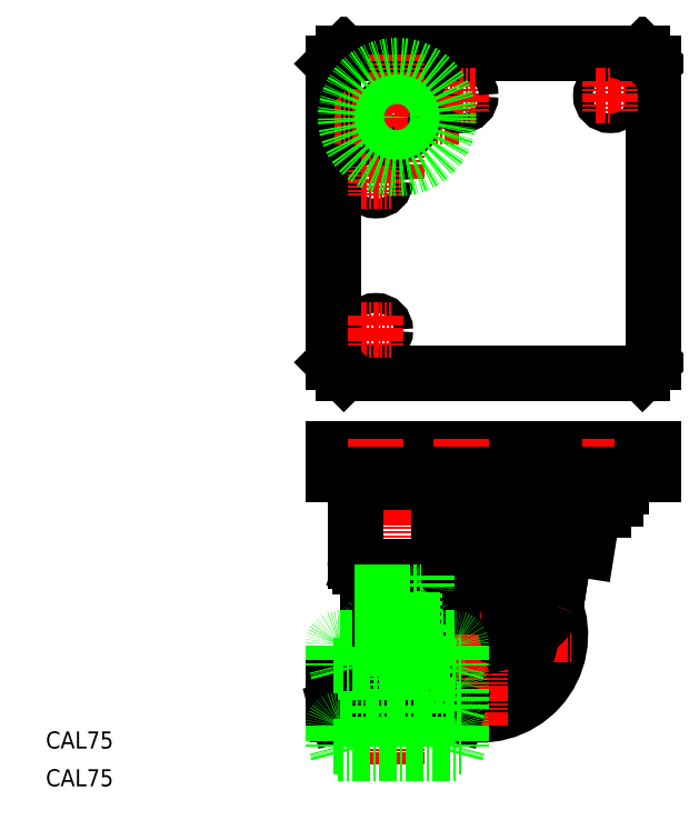
<metadata>
{"format":"dxf","ext":"dxf","renderer":"ezdxf+matplotlib","layout":"modelspace","background":"white","min_lineweight":24,"dpi":150}
</metadata>
<code>
0
SECTION
2
ENTITIES
0
TEXT
8
0
10
2.956e-07
20
17.72
30
0
40
8
1
CAL75
0
TEXT
8
0
10
2.956e-07
20
-3.661e-07
30
0
40
8
1
CAL75
0
LINE
8
0
10
241.9
20
102.2
30
0
11
239.9
21
90.18
31
0
0
ARC
8
0
10
188.2
20
100.7
30
0
40
20
50
297.6
51
350.9
0
ARC
8
0
10
203.1
20
104.5
30
0
40
24.48
50
304.9
51
347
0
ARC
8
0
10
203.1
20
104.5
30
0
40
20
50
270.9
51
350.9
0
LINE
8
0
10
151
20
93.73
30
0
11
151
21
102.1
31
0
0
LINE
8
CENTER
10
164.7
20
10.49
30
0
11
164.7
21
163
31
0
0
LINE
8
CENTER
10
229.7
20
124.7
30
0
11
229.7
21
163
31
0
0
LINE
8
CENTER
10
203.7
20
70.99
30
0
11
203.7
21
113.5
31
0
0
ARC
8
0
10
203.7
20
70.99
30
0
40
35.03
50
83.04
51
17.93
0
ARC
8
0
10
203.7
20
70.99
30
0
40
37.5
50
83.5
51
252.9
0
ARC
8
0
10
203.7
20
70.99
30
0
40
37.5
50
252.9
51
21.77
0
LINE
8
0
10
189
20
36.49
30
0
11
134.7
21
36.49
31
0
0
LINE
8
0
10
192.2
20
33.49
30
0
11
137.1
21
33.49
31
0
0
LINE
8
CENTER
10
203.7
20
70.99
30
0
11
161.2
21
70.99
31
0
0
ARC
8
0
10
153.5
20
55.9
30
0
40
2.5
50
90
51
180
0
LINE
8
0
10
137.7
20
49.49
30
0
11
172.9
21
49.49
31
0
0
LINE
8
0
10
134.7
20
36.49
30
0
11
134.7
21
46.49
31
0
0
LINE
8
0
10
137.1
20
33.49
30
0
11
136.3
21
36.49
31
0
0
ARC
8
0
10
137.7
20
46.49
30
0
40
3
50
90
51
180
0
LINE
8
0
10
151
20
49.49
30
0
11
151
21
55.9
31
0
0
ARC
8
0
10
153.5
20
93.73
30
0
40
2.5
50
180
51
270
0
LINE
8
0
10
155
20
58.4
30
0
11
168.3
21
58.4
31
0
0
LINE
8
0
10
153.5
20
58.4
30
0
11
155
21
58.4
31
0
0
LINE
8
0
10
153.5
20
91.23
30
0
11
172.1
21
91.23
31
0
0
CIRCLE
8
0
10
203.7
20
70.99
30
0
40
6.906
0
LINE
8
CENTER
10
203.7
20
70.99
30
0
11
246.2
21
70.99
31
0
0
ARC
8
0
10
203.7
20
70.99
30
0
40
13.48
50
90.9
51
0
0
ARC
8
0
10
203.7
20
70.99
30
0
40
23.57
50
81.56
51
2.885
0
LINE
8
CENTER
10
203.7
20
70.99
30
0
11
203.7
21
28.49
31
0
0
LINE
8
0
10
192.6
20
35.15
30
0
11
192.2
21
33.49
31
0
0
ARC
8
0
10
215.3
20
94.14
30
0
40
25
50
286.1
51
338.3
0
LINE
8
0
10
217.1
20
70.99
30
0
11
217.1
21
84.4
31
0
0
LINE
8
0
10
216.9
20
68.6
30
0
11
222.2
21
70.12
31
0
0
ARC
8
0
10
215.3
20
94.14
30
0
40
25
50
338.3
51
350.9
0
LINE
8
0
10
268.5
20
140.7
30
0
11
237.5
21
140.7
31
0
0
ARC
8
0
10
251.9
20
100.5
30
0
40
10.2
50
80.9
51
170.9
0
LINE
8
0
10
134.7
20
158
30
0
11
284.7
21
158
31
0
0
LINE
8
0
10
178.3
20
102.1
30
0
11
151
21
102.1
31
0
0
LINE
8
0
10
181.8
20
103.1
30
0
11
147.5
21
103.1
31
0
0
LINE
8
0
10
184.3
20
142.7
30
0
11
145
21
142.7
31
0
0
LINE
8
0
10
145
20
105.6
30
0
11
145
21
142.7
31
0
0
LINE
8
0
10
151
20
102.1
30
0
11
147.5
21
103.1
31
0
0
ARC
8
0
10
147.5
20
105.6
30
0
40
2.5
50
180
51
270
0
LINE
8
0
10
139.7
20
158
30
0
11
139.7
21
146
31
0
0
LINE
8
0
10
134.7
20
146
30
0
11
134.7
21
158
31
0
0
LINE
8
0
10
145
20
142.7
30
0
11
140.5
21
146
31
0
0
LINE
8
CENTER
10
154.7
20
141
30
0
11
154.7
21
163
31
0
0
LINE
8
0
10
189.4
20
140.7
30
0
11
221.8
21
140.7
31
0
0
LINE
8
0
10
213.1
20
129.7
30
0
11
207.9
21
97.5
31
0
0
LINE
8
0
10
197.8
20
129.7
30
0
11
261.5
21
129.7
31
0
0
ARC
8
0
10
205.3
20
135
30
0
40
2
50
294.2
51
0
0
ARC
8
0
10
194
20
135
30
0
40
2
50
180
51
245.8
0
LINE
8
0
10
184.3
20
142.7
30
0
11
184.3
21
105.6
31
0
0
LINE
8
CENTER
10
199.7
20
126.7
30
0
11
199.7
21
151
31
0
0
LINE
8
0
10
181.8
20
103.1
30
0
11
178.3
21
102.1
31
0
0
LINE
8
0
10
178.3
20
102.1
30
0
11
178.3
21
98.63
31
0
0
ARC
8
0
10
181.8
20
105.6
30
0
40
2.5
50
270
51
0
0
LINE
8
0
10
207.9
20
97.5
30
0
11
207.9
21
129.7
31
0
0
ARC
8
0
10
199.7
20
147.6
30
0
40
15.89
50
245.8
51
294.2
0
LINE
8
0
10
197.8
20
131.9
30
0
11
197.8
21
129.7
31
0
0
LINE
8
0
10
189.4
20
146
30
0
11
189.4
21
140.7
31
0
0
LINE
8
0
10
188.8
20
146
30
0
11
184.3
21
142.7
31
0
0
LINE
8
CENTER
10
194.7
20
141
30
0
11
194.7
21
163
31
0
0
LINE
8
0
10
192
20
138.2
30
0
11
192
21
135
31
0
0
LINE
8
0
10
192
20
138.2
30
0
11
190.8
21
140.7
31
0
0
LINE
8
0
10
192
20
138.2
30
0
11
207.3
21
138.2
31
0
0
LINE
8
0
10
207.3
20
136.2
30
0
11
192
21
136.2
31
0
0
LINE
8
0
10
207.3
20
138.2
30
0
11
207.3
21
135
31
0
0
LINE
8
0
10
207.3
20
138.2
30
0
11
208.5
21
140.7
31
0
0
LINE
8
0
10
231.9
20
129.7
30
0
11
227
21
98.97
31
0
0
LINE
8
0
10
227.4
20
129.7
30
0
11
222.9
21
101.3
31
0
0
LINE
8
0
10
246.3
20
129.7
30
0
11
241.9
21
102.2
31
0
0
ARC
8
0
10
221.8
20
137.7
30
0
40
3
50
0
51
90
0
ARC
8
0
10
237.5
20
137.7
30
0
40
3
50
90
51
180
0
ARC
8
0
10
265.3
20
135
30
0
40
2
50
294.2
51
0
0
ARC
8
0
10
254
20
135
30
0
40
2
50
180
51
245.8
0
LINE
8
CENTER
10
259.7
20
126.7
30
0
11
259.7
21
151
31
0
0
LINE
8
0
10
256.6
20
129.7
30
0
11
253.5
21
110.6
31
0
0
LINE
8
0
10
261.5
20
131.9
30
0
11
261.5
21
129.7
31
0
0
LINE
8
0
10
268.5
20
140.7
30
0
11
267.3
21
138.2
31
0
0
LINE
8
CENTER
10
264.7
20
141
30
0
11
264.7
21
163
31
0
0
LINE
8
0
10
252
20
136.2
30
0
11
267.3
21
136.2
31
0
0
LINE
8
0
10
267.3
20
138.2
30
0
11
252
21
138.2
31
0
0
LINE
8
0
10
252
20
138.2
30
0
11
252
21
135
31
0
0
LINE
8
0
10
252
20
138.2
30
0
11
250.8
21
140.7
31
0
0
LINE
8
0
10
267.3
20
138.2
30
0
11
267.3
21
135
31
0
0
LINE
8
0
10
279.7
20
158
30
0
11
279.7
21
146
31
0
0
LINE
8
0
10
284.7
20
158
30
0
11
284.7
21
146
31
0
0
LINE
8
0
10
284.7
20
146
30
0
11
134.7
21
146
31
0
0
LINE
8
0
10
269.9
20
146
30
0
11
269.9
21
140.7
31
0
0
LINE
8
0
10
269.9
20
140.7
30
0
11
268.5
21
140.7
31
0
0
LINE
8
0
10
139.7
20
193.7
30
0
11
279.7
21
193.7
31
0
0
LINE
8
0
10
279.7
20
343.7
30
0
11
139.7
21
343.7
31
0
0
LINE
8
CENTER
10
164.7
20
313.7
30
0
11
164.7
21
284.6
31
0
0
CIRCLE
8
0
10
164.7
20
313.7
30
0
40
8
0
LINE
8
0
10
134.7
20
338.7
30
0
11
134.7
21
198.7
31
0
0
CIRCLE
8
0
10
154.7
20
213.7
30
0
40
4.5
0
LINE
8
CENTER
10
154.7
20
213.7
30
0
11
147.7
21
213.7
31
0
0
LINE
8
0
10
139.7
20
193.7
30
0
11
134.7
21
198.7
31
0
0
LINE
8
CENTER
10
154.7
20
213.7
30
0
11
154.7
21
206.7
31
0
0
LINE
8
CENTER
10
154.7
20
213.7
30
0
11
161.7
21
213.7
31
0
0
LINE
8
CENTER
10
154.7
20
213.7
30
0
11
154.7
21
220.7
31
0
0
CIRCLE
8
0
10
154.7
20
283.7
30
0
40
4.5
0
LINE
8
CENTER
10
154.7
20
283.7
30
0
11
147.7
21
283.7
31
0
0
LINE
8
CENTER
10
154.7
20
283.7
30
0
11
154.7
21
290.7
31
0
0
LINE
8
CENTER
10
154.7
20
283.7
30
0
11
161.7
21
283.7
31
0
0
LINE
8
CENTER
10
154.7
20
283.7
30
0
11
154.7
21
276.7
31
0
0
LINE
8
CENTER
10
164.7
20
313.7
30
0
11
193.8
21
313.7
31
0
0
LINE
8
CENTER
10
164.7
20
313.7
30
0
11
135.5
21
313.7
31
0
0
LINE
8
0
10
139.7
20
343.7
30
0
11
134.7
21
338.7
31
0
0
LINE
8
CENTER
10
164.7
20
313.7
30
0
11
164.7
21
342.9
31
0
0
LINE
8
CENTER
10
194.7
20
323.7
30
0
11
187.7
21
323.7
31
0
0
LINE
8
CENTER
10
194.7
20
323.7
30
0
11
194.7
21
330.7
31
0
0
CIRCLE
8
0
10
194.7
20
323.7
30
0
40
4.5
0
LINE
8
CENTER
10
194.7
20
323.7
30
0
11
201.7
21
323.7
31
0
0
LINE
8
CENTER
10
194.7
20
323.7
30
0
11
194.7
21
316.7
31
0
0
LINE
8
0
10
284.7
20
198.7
30
0
11
284.7
21
338.7
31
0
0
LINE
8
0
10
279.7
20
193.7
30
0
11
284.7
21
198.7
31
0
0
LINE
8
CENTER
10
264.7
20
323.7
30
0
11
271.7
21
323.7
31
0
0
CIRCLE
8
0
10
264.7
20
323.7
30
0
40
4.5
0
LINE
8
CENTER
10
264.7
20
323.7
30
0
11
264.7
21
330.7
31
0
0
LINE
8
CENTER
10
264.7
20
323.7
30
0
11
257.7
21
323.7
31
0
0
LINE
8
CENTER
10
264.7
20
323.7
30
0
11
264.7
21
316.7
31
0
0
LINE
8
0
10
279.7
20
343.7
30
0
11
284.7
21
338.7
31
0
0
LINE
8
0
10
194.7
20
18.49
30
0
11
134.7
21
18.49
31
0
0
LINE
8
0
10
192.2
20
15.49
30
0
11
137.1
21
15.49
31
0
0
ARC
8
0
10
153.5
20
37.9
30
0
40
2.5
50
90
51
180
0
LINE
8
0
10
137.7
20
31.49
30
0
11
191.7
21
31.49
31
0
0
LINE
8
0
10
134.7
20
18.49
30
0
11
134.7
21
28.49
31
0
0
LINE
8
0
10
137.1
20
15.49
30
0
11
136.3
21
18.49
31
0
0
ARC
8
0
10
137.7
20
28.49
30
0
40
3
50
90
51
180
0
LINE
8
0
10
151
20
31.49
30
0
11
151
21
37.9
31
0
0
LINE
8
0
10
194.7
20
18.49
30
0
11
194.7
21
28.49
31
0
0
LINE
8
0
10
192.2
20
15.49
30
0
11
193
21
18.49
31
0
0
ARC
8
0
10
191.7
20
28.49
30
0
40
3
50
7e-15
51
90
0
ARC
8
0
10
175.8
20
37.9
30
0
40
2.5
50
7e-15
51
90
0
LINE
8
0
10
178.3
20
31.49
30
0
11
178.3
21
37.9
31
0
0
LINE
8
0
10
175.8
20
40.4
30
0
11
153.5
21
40.4
31
0
0
LINE
8
0
10
156.7
20
58.4
30
0
11
156.7
21
78.4
31
0
0
LINE
8
0
10
172.7
20
40.4
30
0
11
172.7
21
49.89
31
0
0
LINE
8
0
10
156.7
20
58.4
30
0
11
156.7
21
40.4
31
0
0
LINE
8
0
10
157.7
20
58.4
30
0
11
157.7
21
78.4
31
0
0
LINE
8
0
10
157.7
20
58.4
30
0
11
157.7
21
40.4
31
0
0
LINE
8
0
10
171.6
20
40.4
30
0
11
171.6
21
51.57
31
0
0
LINE
8
0
10
194.7
20
56.49
30
0
11
134.7
21
56.49
31
0
0
LINE
8
0
10
192.2
20
53.49
30
0
11
137.1
21
53.49
31
0
0
ARC
8
0
10
153.5
20
75.9
30
0
40
2.5
50
90
51
180
0
LINE
8
0
10
137.7
20
69.49
30
0
11
191.7
21
69.49
31
0
0
LINE
8
0
10
134.7
20
56.49
30
0
11
134.7
21
66.49
31
0
0
LINE
8
0
10
137.1
20
53.49
30
0
11
136.3
21
56.49
31
0
0
ARC
8
0
10
137.7
20
66.49
30
0
40
3
50
90
51
180
0
LINE
8
0
10
151
20
69.49
30
0
11
151
21
75.9
31
0
0
LINE
8
0
10
194.7
20
56.49
30
0
11
194.7
21
66.49
31
0
0
LINE
8
0
10
192.2
20
53.49
30
0
11
193
21
56.49
31
0
0
ARC
8
0
10
191.7
20
66.49
30
0
40
3
50
7e-15
51
90
0
ARC
8
0
10
175.8
20
75.9
30
0
40
2.5
50
7e-15
51
90
0
LINE
8
0
10
178.3
20
69.49
30
0
11
178.3
21
75.9
31
0
0
LINE
8
0
10
175.8
20
78.4
30
0
11
153.5
21
78.4
31
0
0
LINE
8
0
10
156.7
20
78.4
30
0
11
156.7
21
91.23
31
0
0
LINE
8
0
10
157.7
20
78.4
30
0
11
157.7
21
91.23
31
0
0
LINE
8
0
10
172.7
20
49.89
30
0
11
172.7
21
91.23
31
0
0
LINE
8
0
10
171.6
20
51.57
30
0
11
171.6
21
91.23
31
0
0
LINE
8
0
10
172.1
20
91.23
30
0
11
175.8
21
91.23
31
0
0
ARC
8
0
10
175.8
20
93.73
30
0
40
2.5
50
270
51
360
0
LINE
8
0
10
178.3
20
98.63
30
0
11
178.3
21
93.73
31
0
0
ARC
8
0
10
259.7
20
147.6
30
0
40
15.89
50
245.8
51
294.2
0
CIRCLE
8
0
10
164.7
20
313.7
30
0
40
24.17
0
CIRCLE
8
0
10
164.7
20
313.7
30
0
40
6.92
0
LINE
8
0
10
194.7
20
36.49
30
0
11
194.7
21
46.49
31
0
0
LINE
8
0
10
192.6
20
35.15
30
0
11
193
21
36.49
31
0
0
ARC
8
0
10
191.7
20
46.49
30
0
40
3
50
360
51
90
0
ARC
8
0
10
175.8
20
55.9
30
0
40
2.5
50
7e-15
51
90
0
LINE
8
0
10
178.3
20
49.49
30
0
11
178.3
21
55.9
31
0
0
LINE
8
0
10
175.8
20
58.4
30
0
11
168.3
21
58.4
31
0
0
LINE
8
0
10
172.9
20
49.49
30
0
11
191.7
21
49.49
31
0
0
LINE
8
0
10
189
20
36.49
30
0
11
194.7
21
36.49
31
0
0
ENDSEC
0
EOF

</code>
